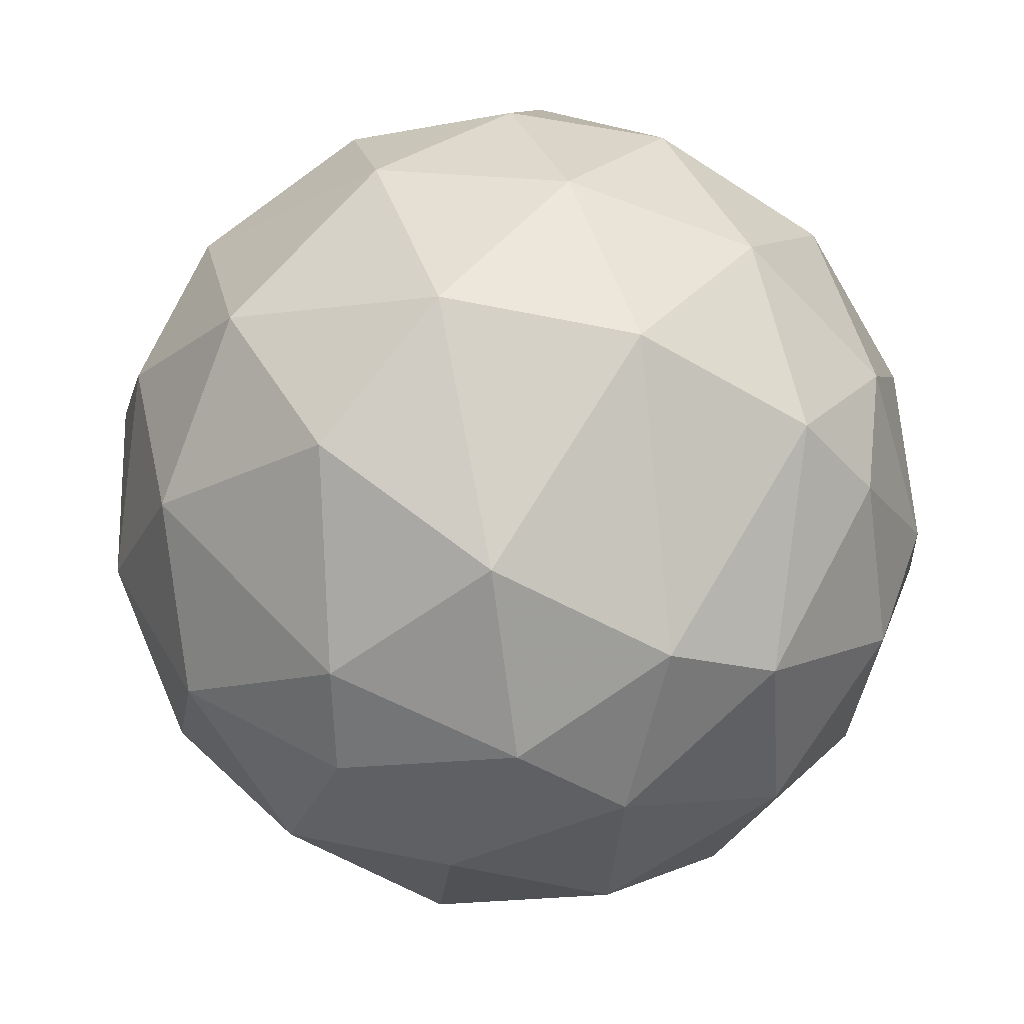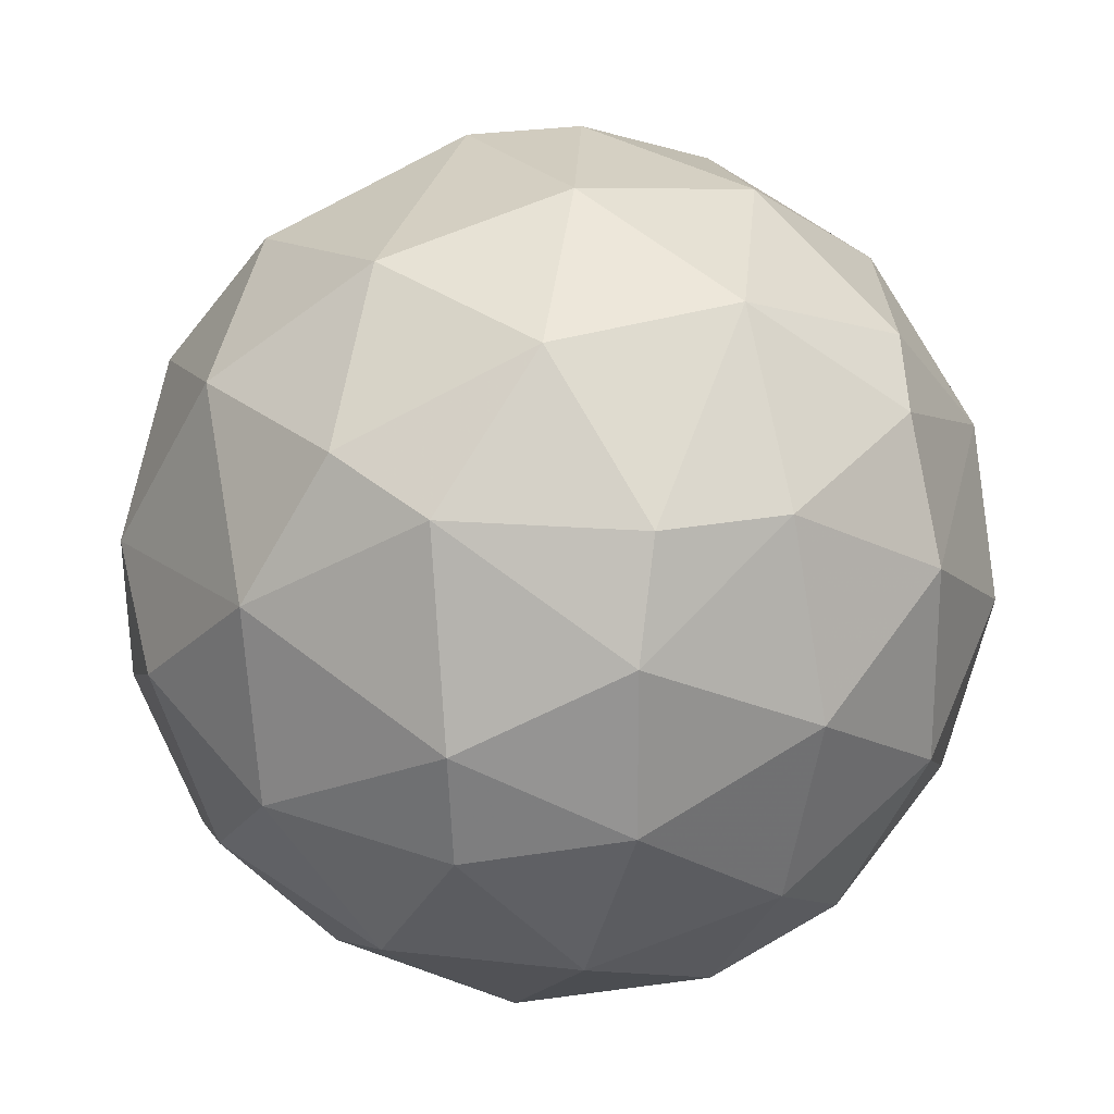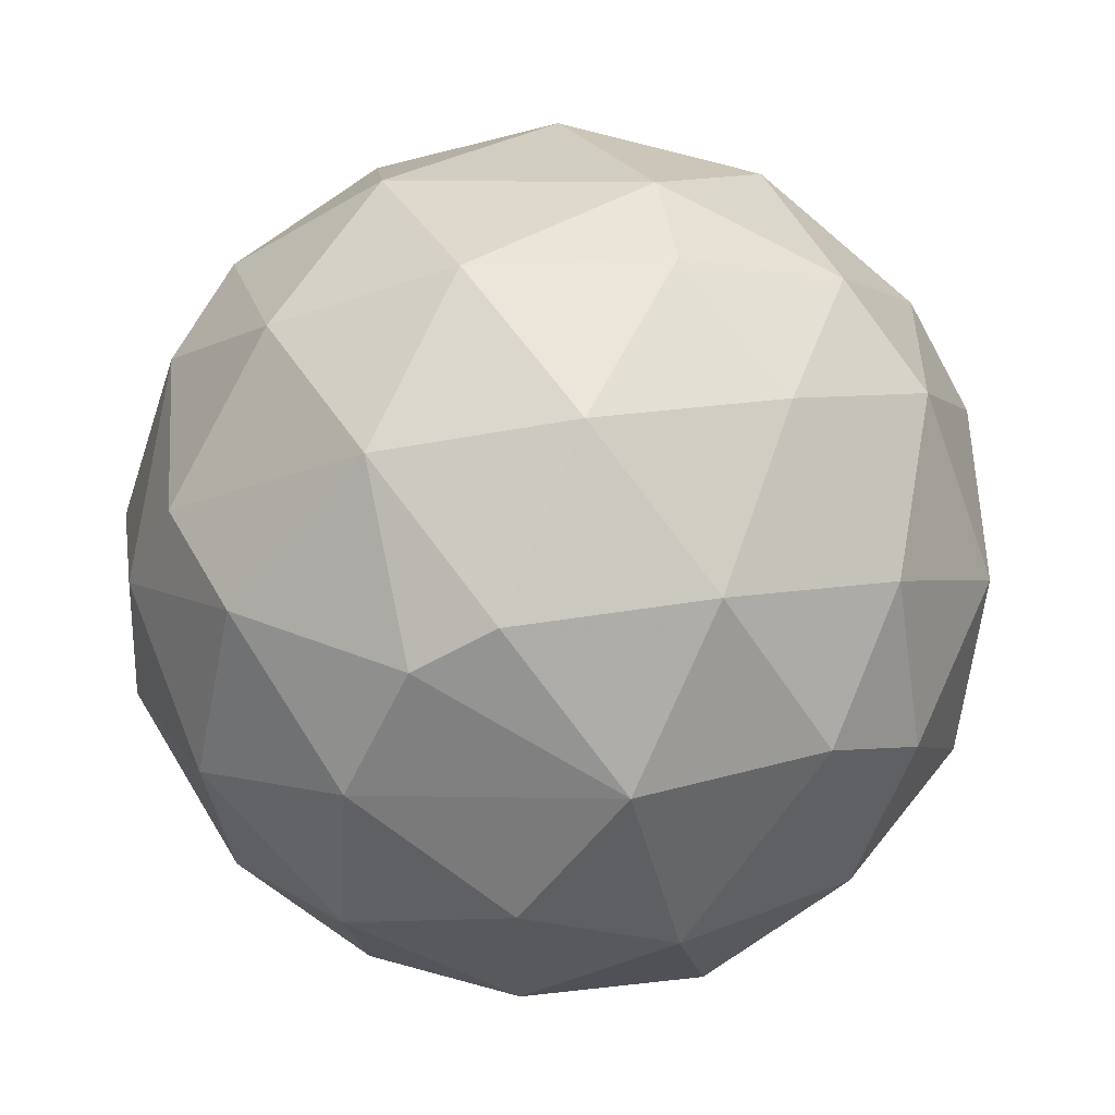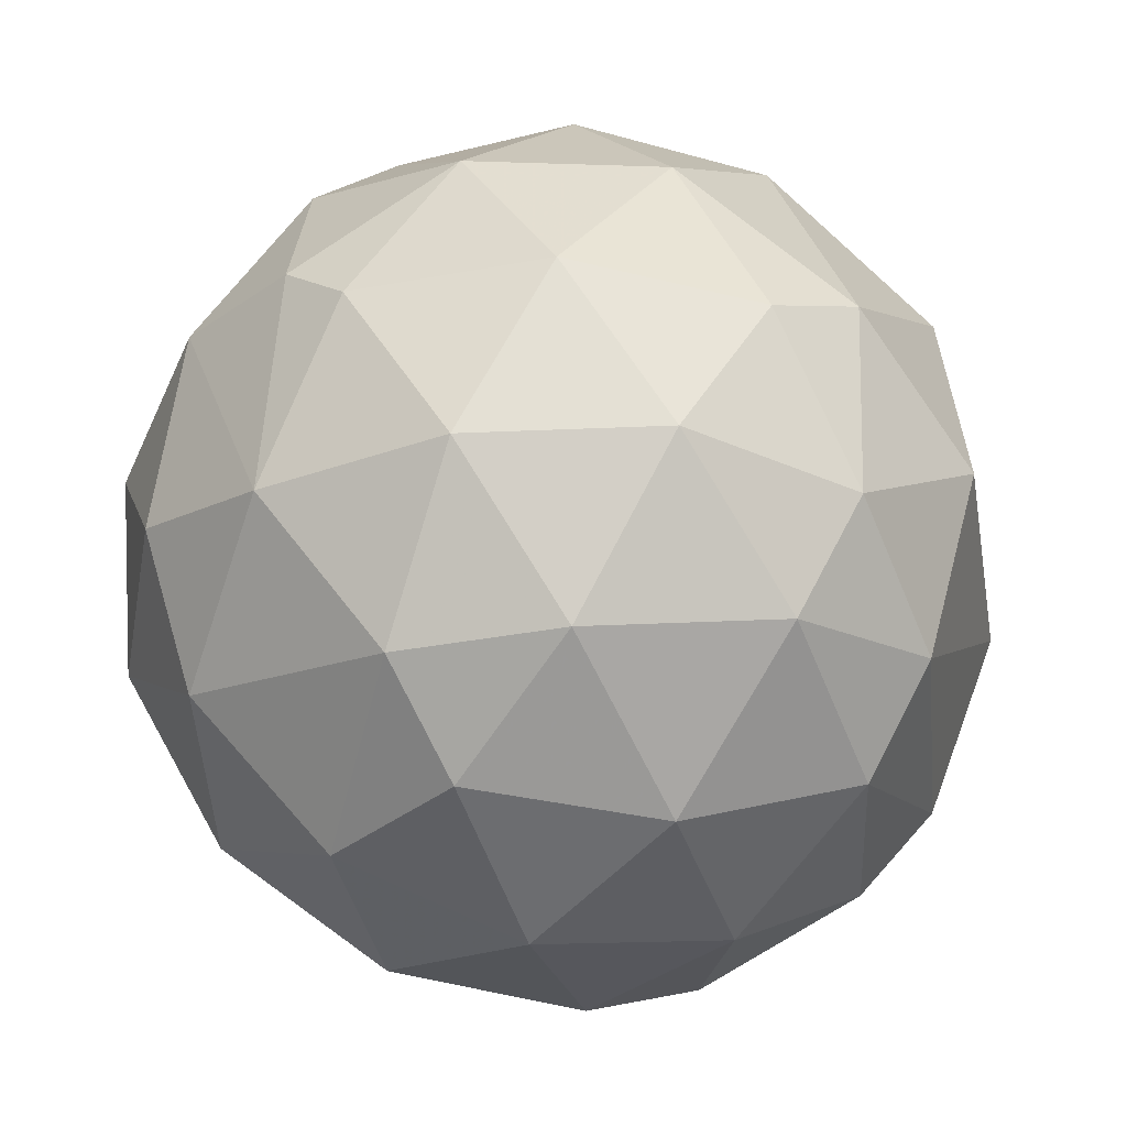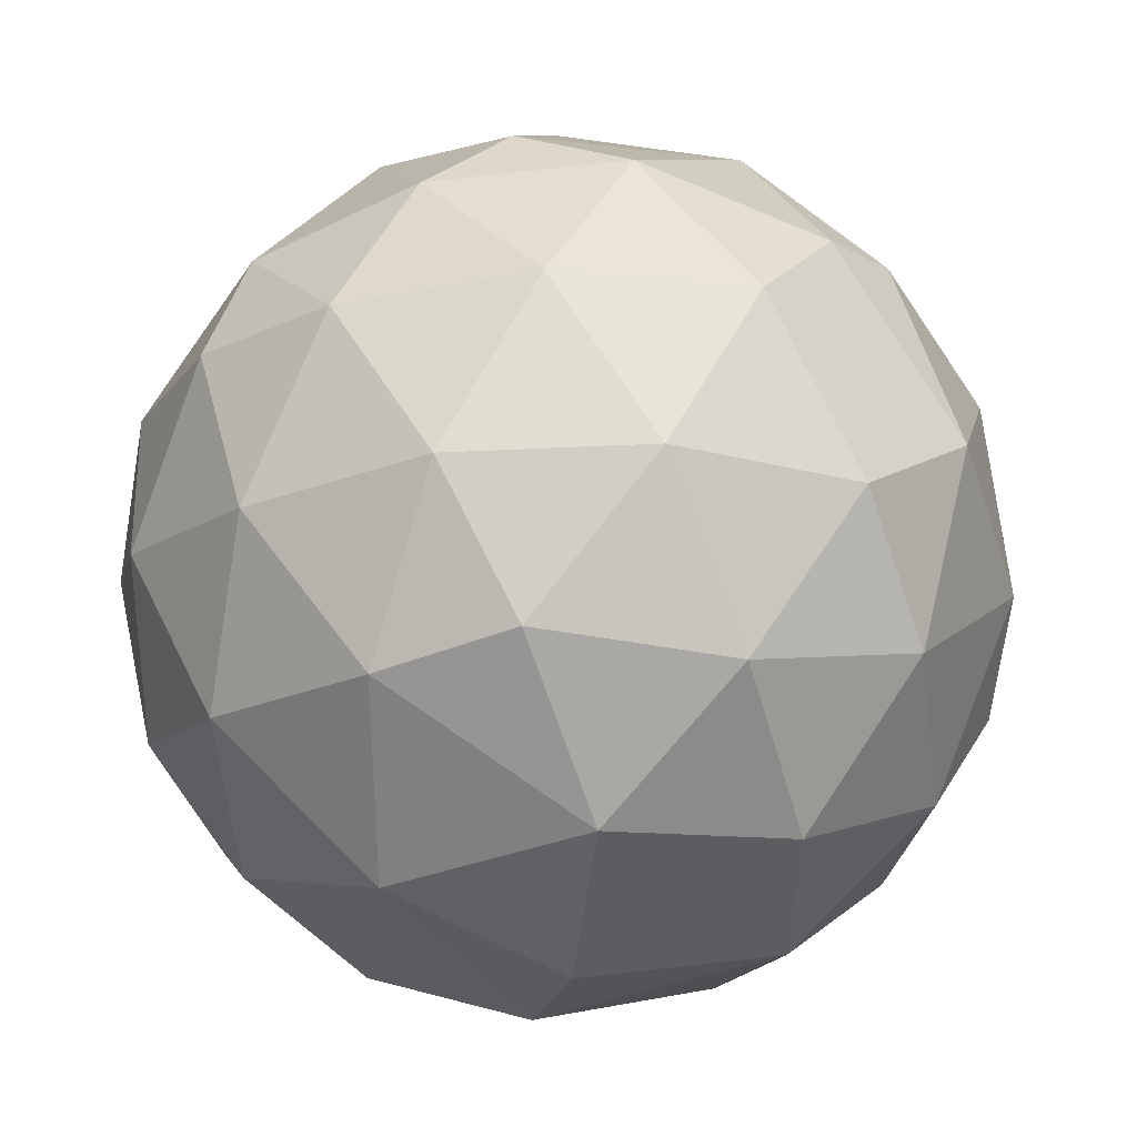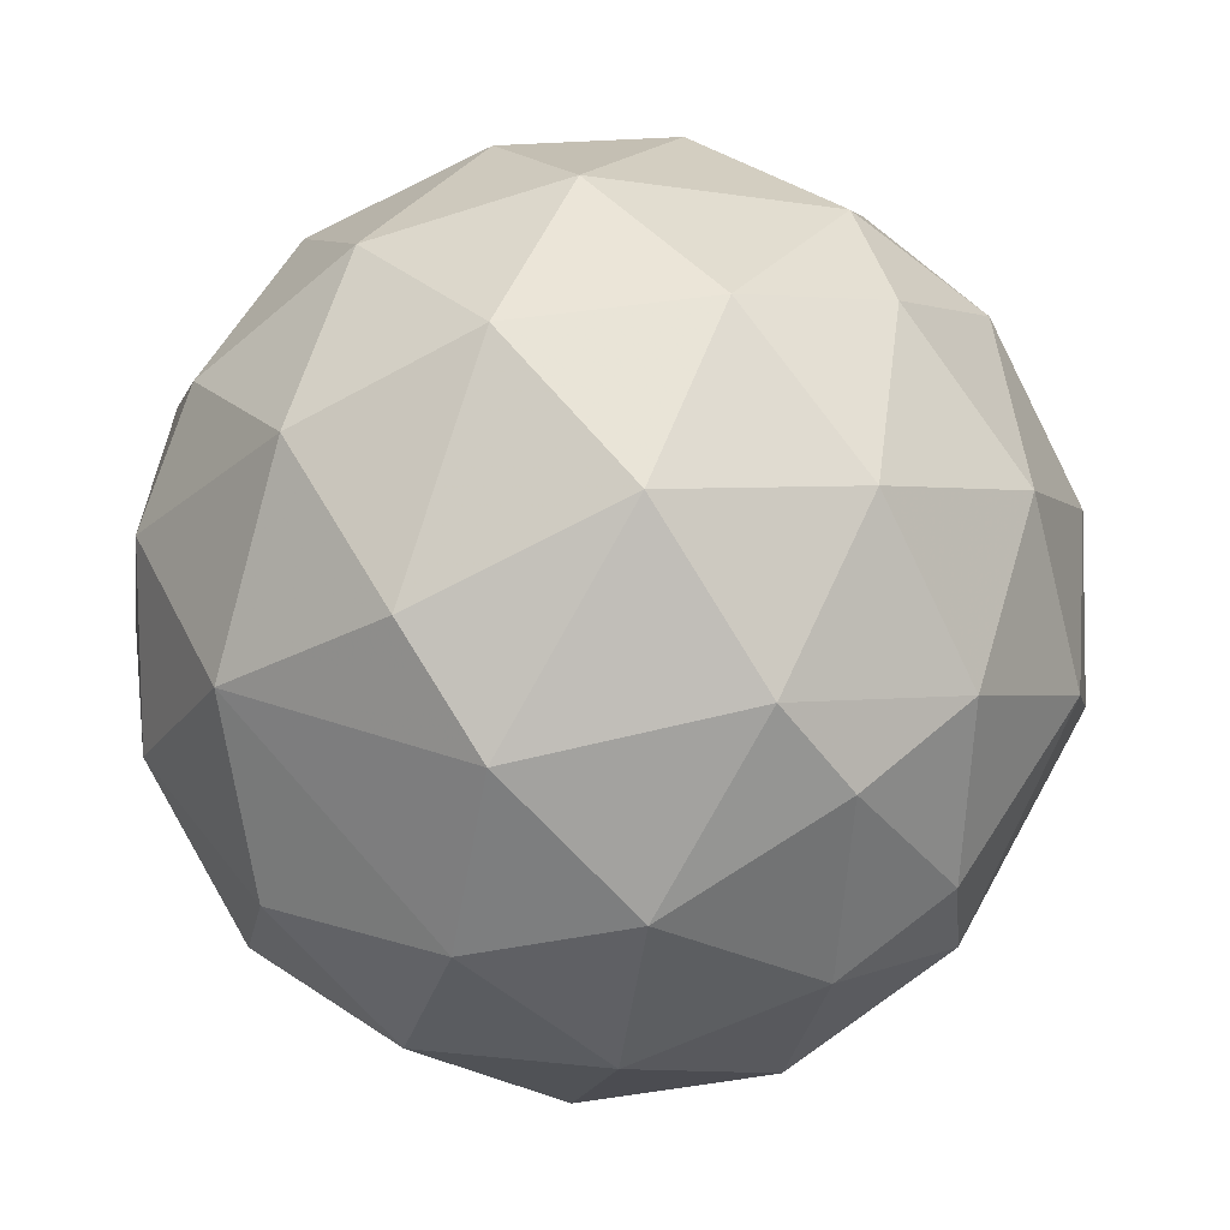
<metadata>
{"format":"obj","ext":"obj","renderer":"f3d","projection":"perspective","resolution":1024,"background":"white","views":[{"elev":43.8,"azim":75.9,"up":"+Y"},{"elev":64.5,"azim":-81.1,"up":"+Z"},{"elev":-36.3,"azim":37.7,"up":"+Y"},{"elev":6.3,"azim":62.1,"up":"+Z"},{"elev":-3.3,"azim":-37.4,"up":"+Z"},{"elev":-69.3,"azim":13.7,"up":"+Z"}]}
</metadata>
<code>
v 1 0 0
v 0.8944 -0.4472 0
v 0.8892 -0.2099 -0.4065
v 0.8973 0.2418 -0.3694
v 0.695 0.04654 -0.7175
v 0.6014 -0.3901 -0.6972
v 0.7168 -0.6151 -0.3284
v 0.3388 -0.116 -0.9337
v 0.1957 -0.5263 -0.8274
v 0.4165 -0.7522 -0.5106
v -0.02142 -0.8211 -0.5704
v 0.1786 -0.9641 -0.1967
v -0.2677 -0.939 -0.216
v -0.4524 -0.7033 -0.5483
v -0.6607 -0.7347 -0.1537
v -0.4271 -0.8822 0.1981
v 0.002563 -0.9906 0.1367
v -0.1345 -0.8352 0.5332
v -0.5346 -0.6364 0.556
v -0.2068 -0.5119 0.8338
v -0.5678 -0.2526 0.7834
v -0.7765 -0.6035 0.1812
v -0.815 -0.2924 0.5003
v -0.7564 0.1023 0.6461
v -0.9731 -0.2122 0.08962
v -0.8425 -0.4804 -0.2438
v -0.9435 -0.05263 -0.3272
v -0.9731 0.2295 0.01867
v -0.9003 0.06899 0.4298
v -0.8016 0.4949 0.3353
v -0.8426 0.3797 -0.3819
v -0.7766 0.6297 -0.0169
v -0.5219 0.8083 0.2723
v -0.4971 0.5743 0.6504
v -0.3684 0.1939 0.9092
v -0.6859 -0.2862 -0.669
v -0.7274 0.1705 -0.6646
v -0.5475 0.5504 -0.6303
v -0.358 0.2509 -0.8994
v -0.129 0.6163 -0.7769
v -0.2861 0.8552 -0.4323
v -0.6598 0.7154 -0.2299
v 0.1535 0.8435 -0.5147
v 0.003773 0.9927 -0.1205
v 0.435 0.8843 -0.1695
v 0.2622 0.9347 0.24
v 0.5538 0.6441 -0.5277
v 0.3093 0.528 -0.7909
v 0.01731 0.2405 -0.9705
v 0.4384 0.1117 -0.8918
v 0.5786 0.4386 -0.6877
v -0.2946 -0.4141 -0.8612
v -0.188 -0.1327 -0.9732
v 0.8994 -0.2123 0.3821
v 0.7003 -0.6121 0.3672
v 0.6203 -0.3353 0.7091
v 0.3515 -0.6856 0.6374
v 0.2204 -0.3549 0.9086
v 0.4449 0.03179 0.895
v 0.7887 0.06734 0.6111
v 0.954 0.1833 0.2373
v 0.9179 0.3798 -0.1153
v 0.77 0.5876 0.2486
v 0.7315 0.316 0.6042
v 0.009923 0.02924 0.9995
v 0.2105 0.4127 0.8862
v 0.4302 0.7164 0.5492
v -0.006643 0.745 0.6671
v -0.2205 0.9353 0.2767
v -0.2344 0.4239 0.8749
v -0.3254 -0.2469 0.9128
v 0.1495 -0.7263 0.6709
v 0.3763 -0.8942 0.2425
v 0.6684 -0.7414 -0.05988
v -0.3858 0.9188 -0.08322
f 1 2 3
f 3 4 1
f 3 5 4
f 3 6 5
f 3 7 6
f 6 8 5
f 6 9 8
f 6 10 9
f 6 7 10
f 10 11 9
f 10 12 11
f 12 13 11
f 13 14 11
f 13 15 14
f 13 16 15
f 13 17 16
f 17 18 16
f 18 19 16
f 18 20 19
f 20 21 19
f 19 22 16
f 19 23 22
f 19 21 23
f 21 24 23
f 23 25 22
f 25 26 22
f 25 27 26
f 25 28 27
f 25 29 28
f 25 23 29
f 29 30 28
f 28 31 27
f 28 32 31
f 28 30 32
f 30 33 32
f 30 34 33
f 30 24 34
f 30 29 24
f 29 23 24
f 24 35 34
f 15 26 14
f 26 36 14
f 26 27 36
f 27 37 36
f 27 31 37
f 31 38 37
f 38 39 37
f 38 40 39
f 38 41 40
f 38 42 41
f 38 31 42
f 41 43 40
f 41 44 43
f 44 45 43
f 44 46 45
f 45 47 43
f 43 48 40
f 43 47 48
f 48 49 40
f 48 50 49
f 50 8 49
f 50 5 8
f 40 49 39
f 39 36 37
f 50 51 5
f 50 48 51
f 51 4 5
f 51 47 4
f 51 48 47
f 36 52 14
f 52 11 14
f 49 53 39
f 49 8 53
f 8 9 53
f 53 36 39
f 21 35 24
f 11 52 9
f 52 53 9
f 1 54 2
f 54 55 2
f 54 56 55
f 56 57 55
f 56 58 57
f 56 59 58
f 56 60 59
f 56 54 60
f 54 61 60
f 54 1 61
f 1 62 61
f 1 4 62
f 4 47 62
f 47 45 62
f 62 63 61
f 63 64 61
f 61 64 60
f 59 65 58
f 59 66 65
f 59 64 66
f 59 60 64
f 64 67 66
f 67 68 66
f 67 46 68
f 46 69 68
f 68 70 66
f 68 34 70
f 34 35 70
f 35 65 70
f 35 71 65
f 35 21 71
f 71 58 65
f 71 20 58
f 71 21 20
f 20 72 58
f 20 18 72
f 72 57 58
f 65 66 70
f 46 44 69
f 67 63 46
f 67 64 63
f 63 45 46
f 63 62 45
f 57 73 55
f 57 72 73
f 72 18 73
f 73 74 55
f 73 12 74
f 73 17 12
f 73 18 17
f 12 10 74
f 10 7 74
f 7 2 74
f 7 3 2
f 2 55 74
f 34 69 33
f 69 75 33
f 69 44 75
f 44 41 75
f 41 42 75
f 42 32 75
f 42 31 32
f 75 32 33
f 34 68 69
f 53 52 36
f 13 12 17
f 16 22 15
f 22 26 15

</code>
